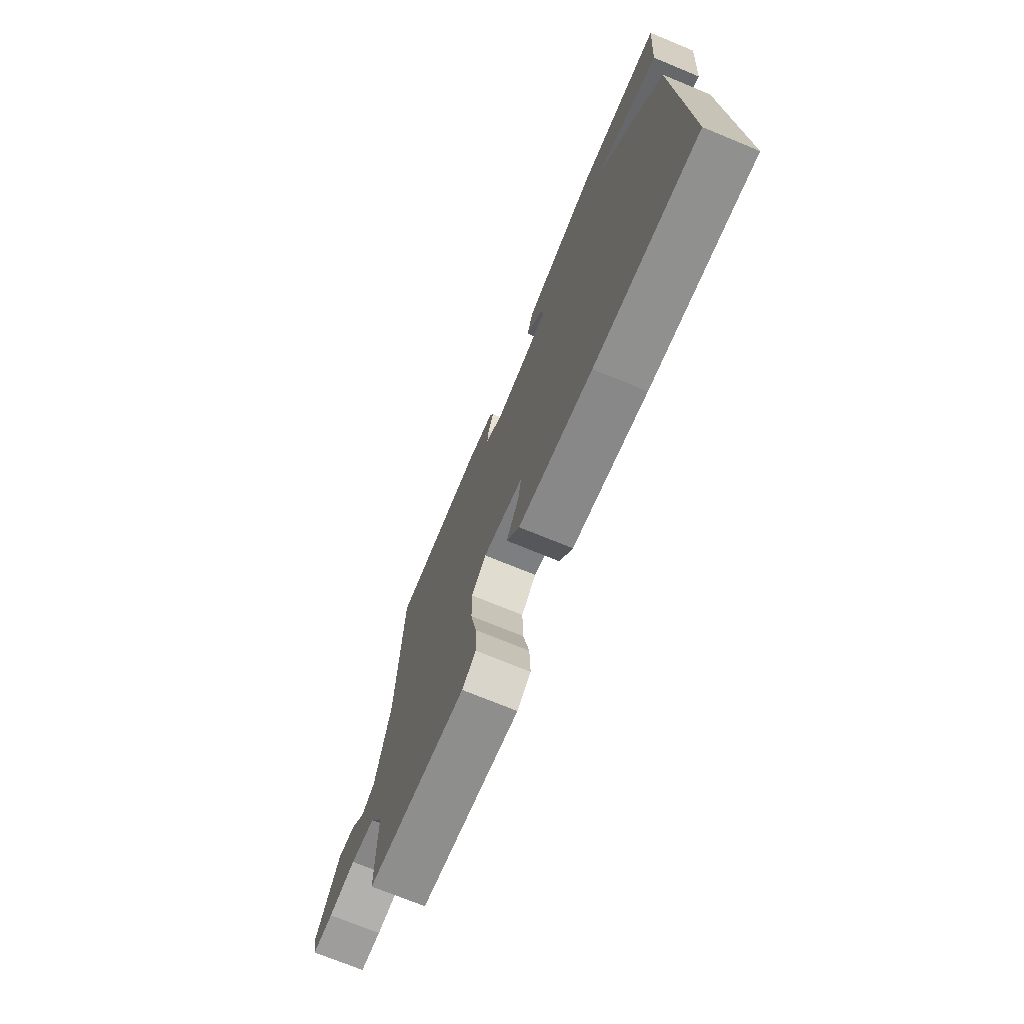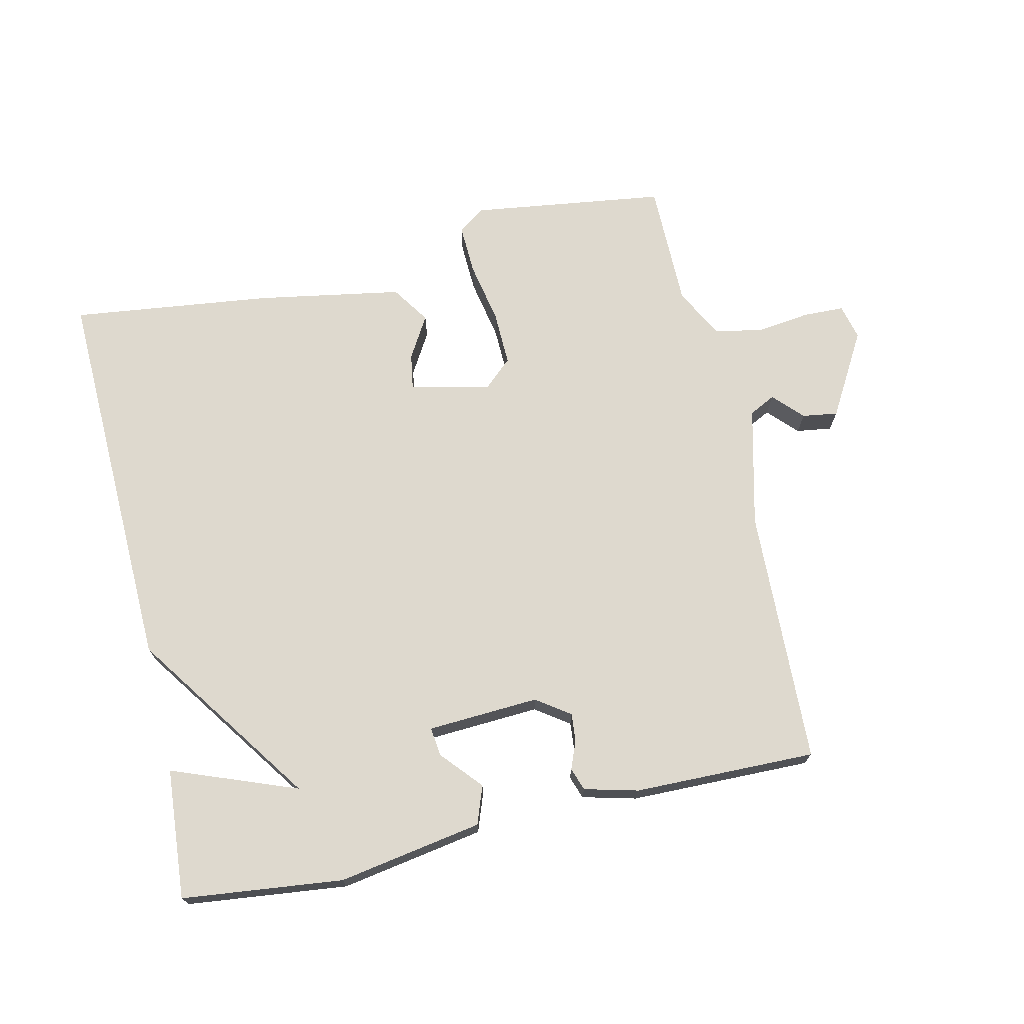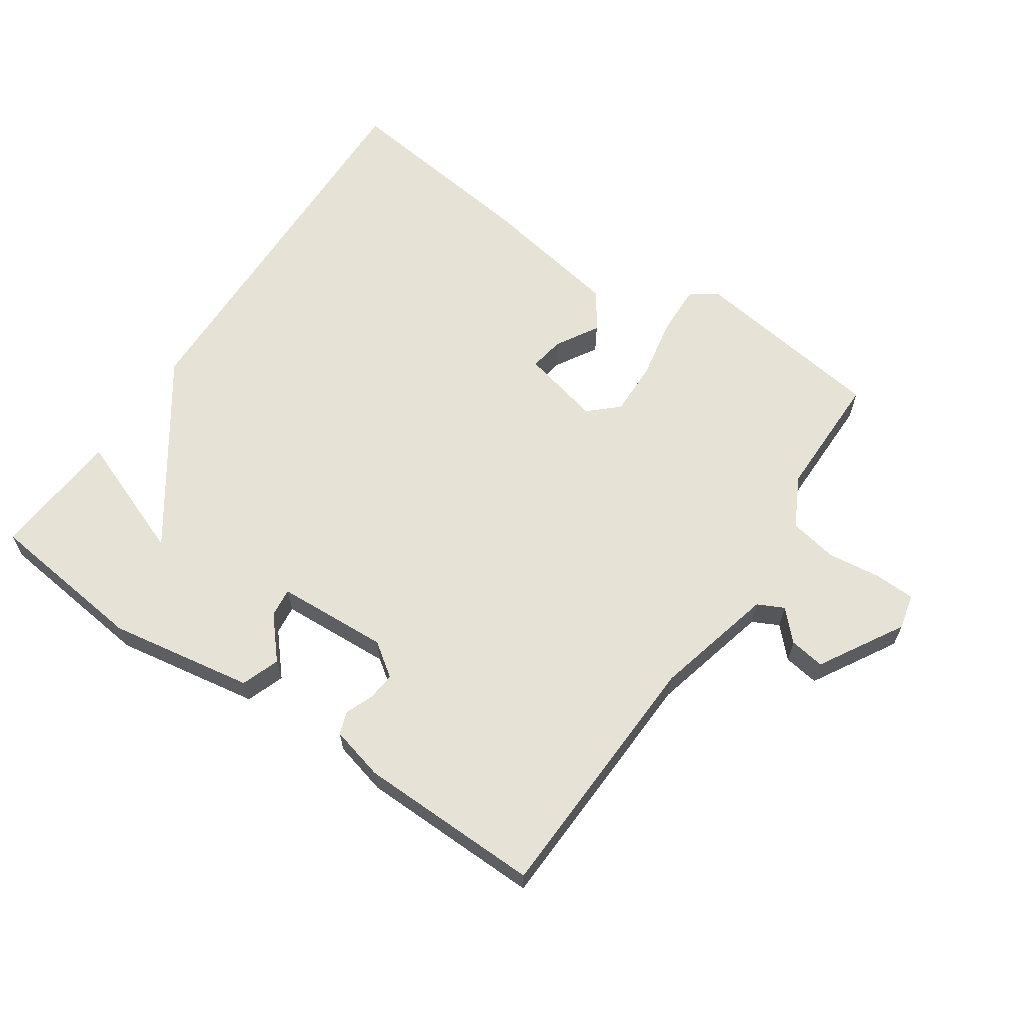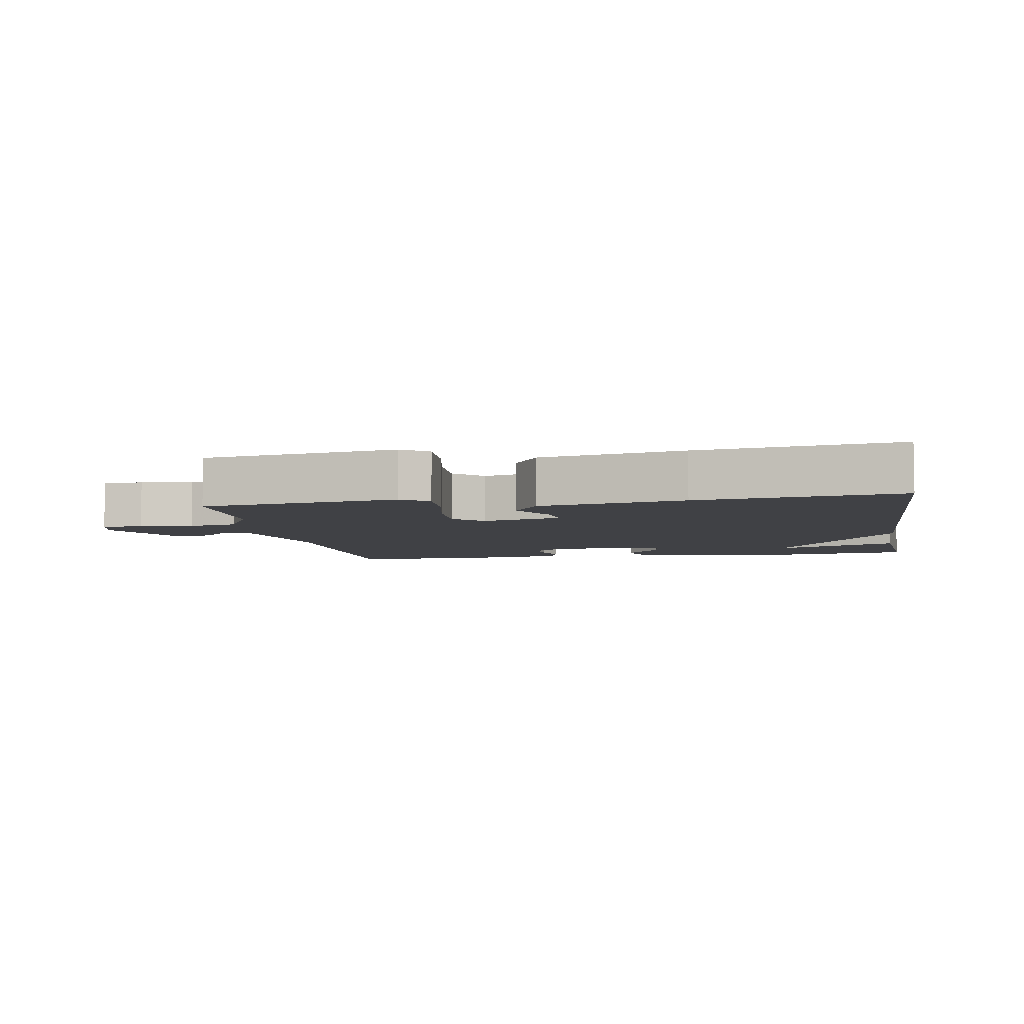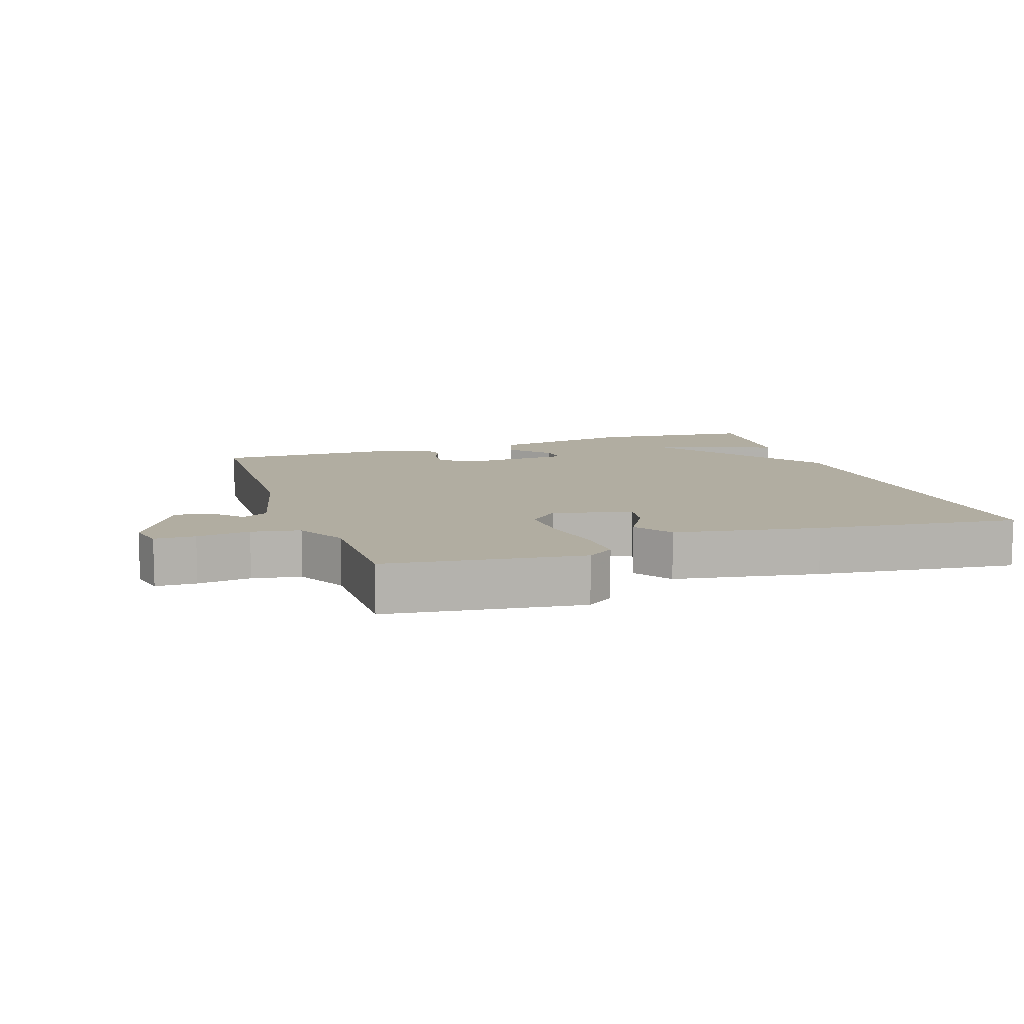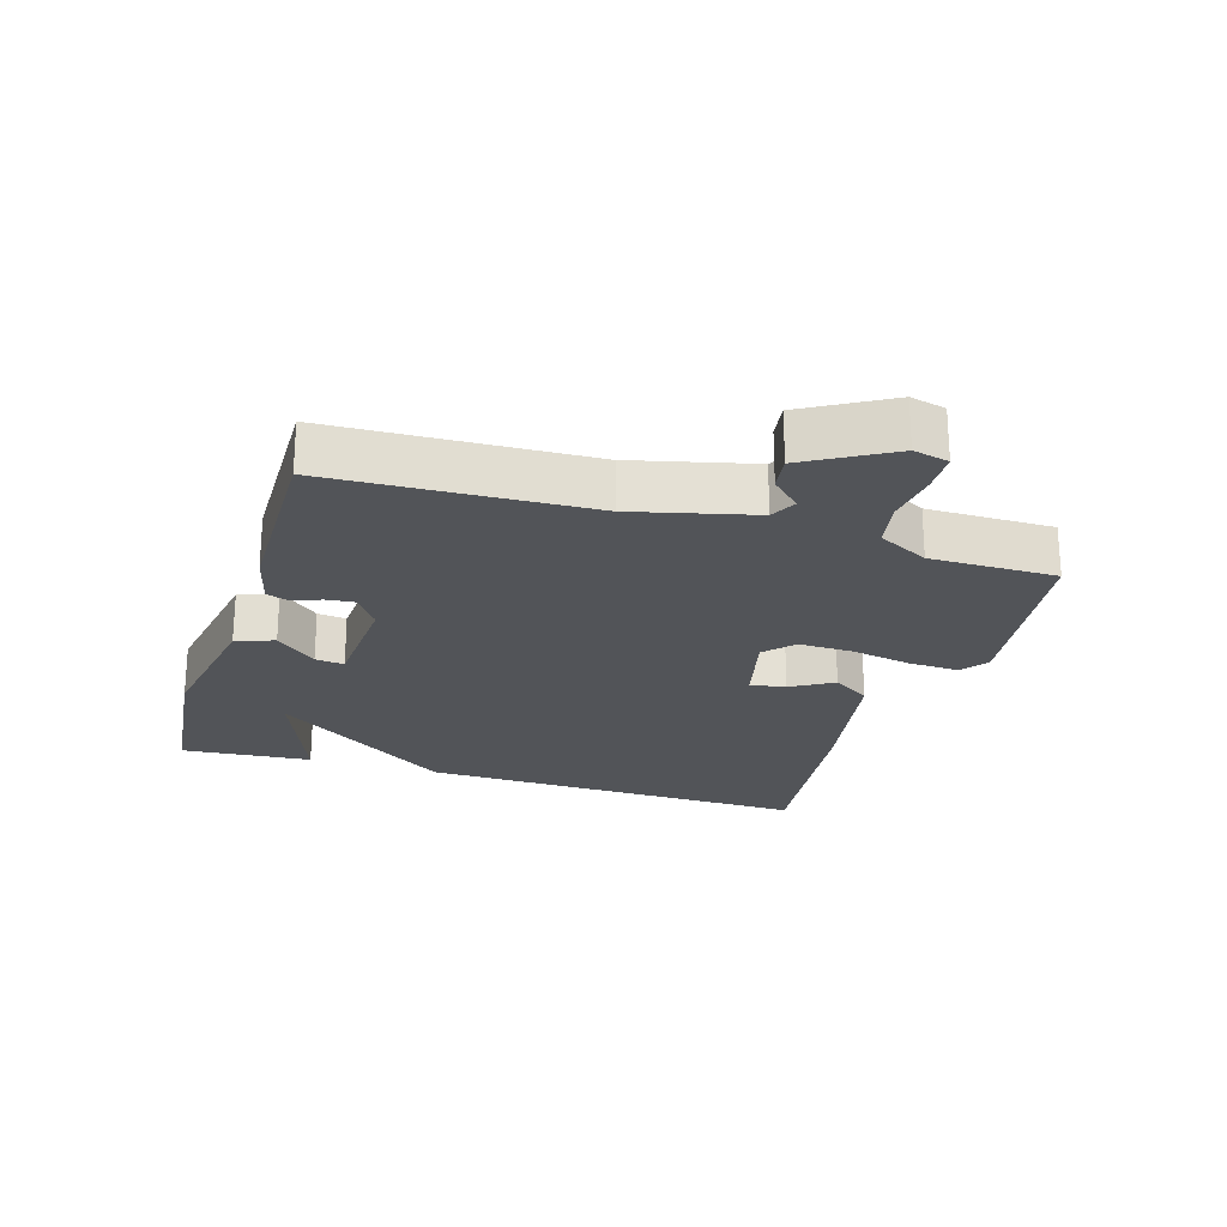
<metadata>
{"format":"obj","ext":"obj","renderer":"f3d","projection":"perspective","resolution":1024,"background":"white","views":[{"elev":-72.5,"azim":-112.4,"up":"+Z"},{"elev":71.5,"azim":-12.9,"up":"+Y"},{"elev":63.4,"azim":34.2,"up":"+Y"},{"elev":-5.8,"azim":-170.2,"up":"+Y"},{"elev":10.3,"azim":161.1,"up":"+Y"},{"elev":-23.2,"azim":72.9,"up":"+Y"}]}
</metadata>
<code>
v -0.5 0.07 0.5
v -0.254 0.07 0.528
v -0.034 0.07 0.491
v -0.013 0.07 0.433
v -0.067 0.07 0.371
v -0.072 0.07 0.327
v 0.098 0.07 0.318
v 0.149 0.07 0.354
v 0.145 0.07 0.397
v 0.128 0.07 0.439
v 0.14 0.07 0.474
v 0.222 0.07 0.495
v 0.5 0.07 0.5
v 0.515 0.07 0.108
v 0.56 0.07 -0.075
v 0.6 0.07 -0.095
v 0.642 0.07 -0.051
v 0.696 0.07 -0.043
v 0.77 0.07 -0.171
v 0.757 0.07 -0.225
v 0.695 0.07 -0.227
v 0.614 0.07 -0.217
v 0.54 0.07 -0.231
v 0.5 0.07 -0.308
v 0.5 0.07 -0.5
v 0.203 0.07 -0.541
v 0.162 0.07 -0.512
v 0.165 0.07 -0.435
v 0.183 0.07 -0.341
v 0.185 0.07 -0.258
v 0.141 0.07 -0.218
v 0.02 0.07 -0.247
v 0.029 0.07 -0.301
v 0.067 0.07 -0.365
v 0.028 0.07 -0.423
v -0.193 0.07 -0.462
v -0.5 0.07 -0.5
v -0.484 0.07 0.101
v -0.293 0.07 0.374
v -0.484 0.07 0.301
v -0.5 0 0.5
v -0.254 0 0.528
v -0.034 0 0.491
v -0.013 0 0.433
v -0.067 0 0.371
v -0.072 0 0.327
v 0.098 0 0.318
v 0.149 0 0.354
v 0.145 0 0.397
v 0.128 0 0.439
v 0.14 0 0.474
v 0.222 0 0.495
v 0.5 0 0.5
v 0.515 0 0.108
v 0.56 0 -0.075
v 0.6 0 -0.095
v 0.642 0 -0.051
v 0.696 0 -0.043
v 0.77 0 -0.171
v 0.757 0 -0.225
v 0.695 0 -0.227
v 0.614 0 -0.217
v 0.54 0 -0.231
v 0.5 0 -0.308
v 0.5 0 -0.5
v 0.203 0 -0.541
v 0.162 0 -0.512
v 0.165 0 -0.435
v 0.183 0 -0.341
v 0.185 0 -0.258
v 0.141 0 -0.218
v 0.02 0 -0.247
v 0.029 0 -0.301
v 0.067 0 -0.365
v 0.028 0 -0.423
v -0.193 0 -0.462
v -0.5 0 -0.5
v -0.484 0 0.101
v -0.293 0 0.374
v -0.484 0 0.301
f 1 2 3
f 40 1 3
f 39 40 3
f 3 4 5
f 39 3 5
f 38 39 5
f 36 37 38
f 35 36 38
f 34 35 38
f 33 34 38
f 32 33 38
f 31 32 38
f 27 28 29
f 26 27 29
f 25 26 29
f 24 25 29
f 23 24 29 30
f 22 23 30 31
f 20 21 22
f 19 20 22
f 18 19 22
f 17 18 22
f 16 17 22
f 22 31 38
f 16 22 38
f 15 16 38
f 12 13 14
f 11 12 14
f 10 11 14
f 9 10 14
f 8 9 14 15
f 38 5 6
f 38 6 7
f 15 38 7
f 7 8 15
f 43 42 41
f 43 41 80
f 43 80 79
f 45 44 43
f 45 43 79
f 45 79 78
f 78 77 76
f 78 76 75
f 78 75 74
f 78 74 73
f 78 73 72
f 78 72 71
f 69 68 67
f 69 67 66
f 69 66 65
f 69 65 64
f 70 69 64 63
f 71 70 63 62
f 62 61 60
f 62 60 59
f 62 59 58
f 62 58 57
f 62 57 56
f 78 71 62
f 78 62 56
f 78 56 55
f 54 53 52
f 54 52 51
f 54 51 50
f 54 50 49
f 55 54 49 48
f 46 45 78
f 47 46 78
f 47 78 55
f 55 48 47
f 1 41 42 2
f 2 42 43 3
f 3 43 44 4
f 4 44 45 5
f 5 45 46 6
f 6 46 47 7
f 7 47 48 8
f 8 48 49 9
f 9 49 50 10
f 10 50 51 11
f 11 51 52 12
f 12 52 53 13
f 13 53 54 14
f 14 54 55 15
f 15 55 56 16
f 16 56 57 17
f 17 57 58 18
f 18 58 59 19
f 19 59 60 20
f 20 60 61 21
f 21 61 62 22
f 22 62 63 23
f 23 63 64 24
f 24 64 65 25
f 25 65 66 26
f 26 66 67 27
f 27 67 68 28
f 28 68 69 29
f 29 69 70 30
f 30 70 71 31
f 31 71 72 32
f 32 72 73 33
f 33 73 74 34
f 34 74 75 35
f 35 75 76 36
f 36 76 77 37
f 37 77 78 38
f 38 78 79 39
f 39 79 80 40
f 40 80 41 1

</code>
